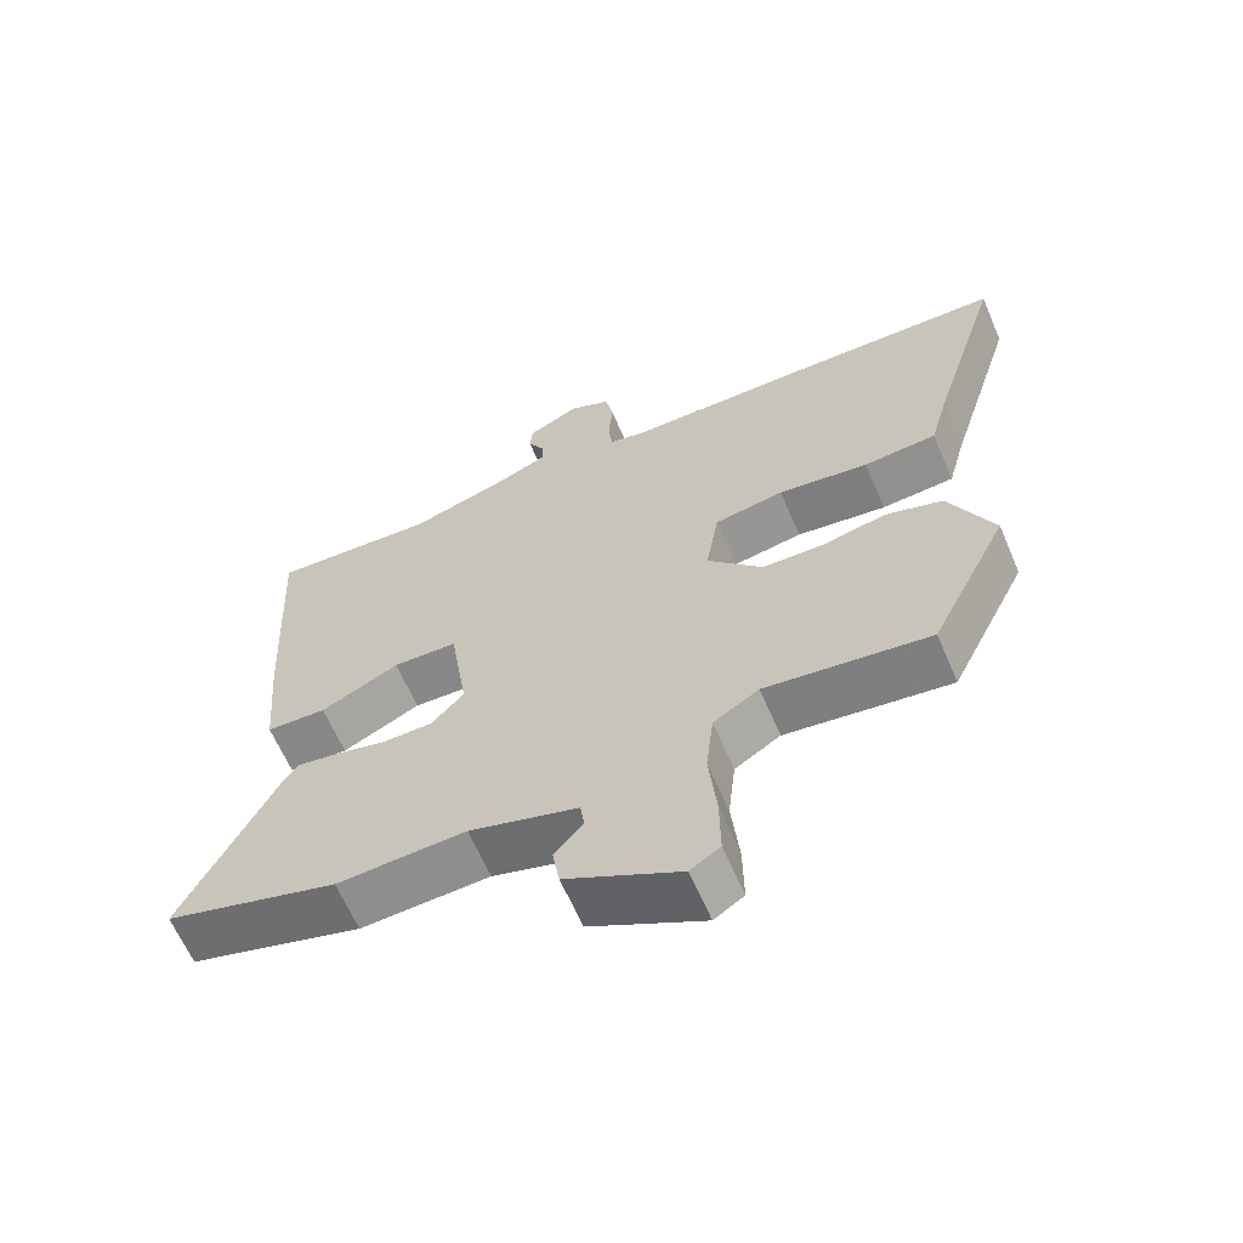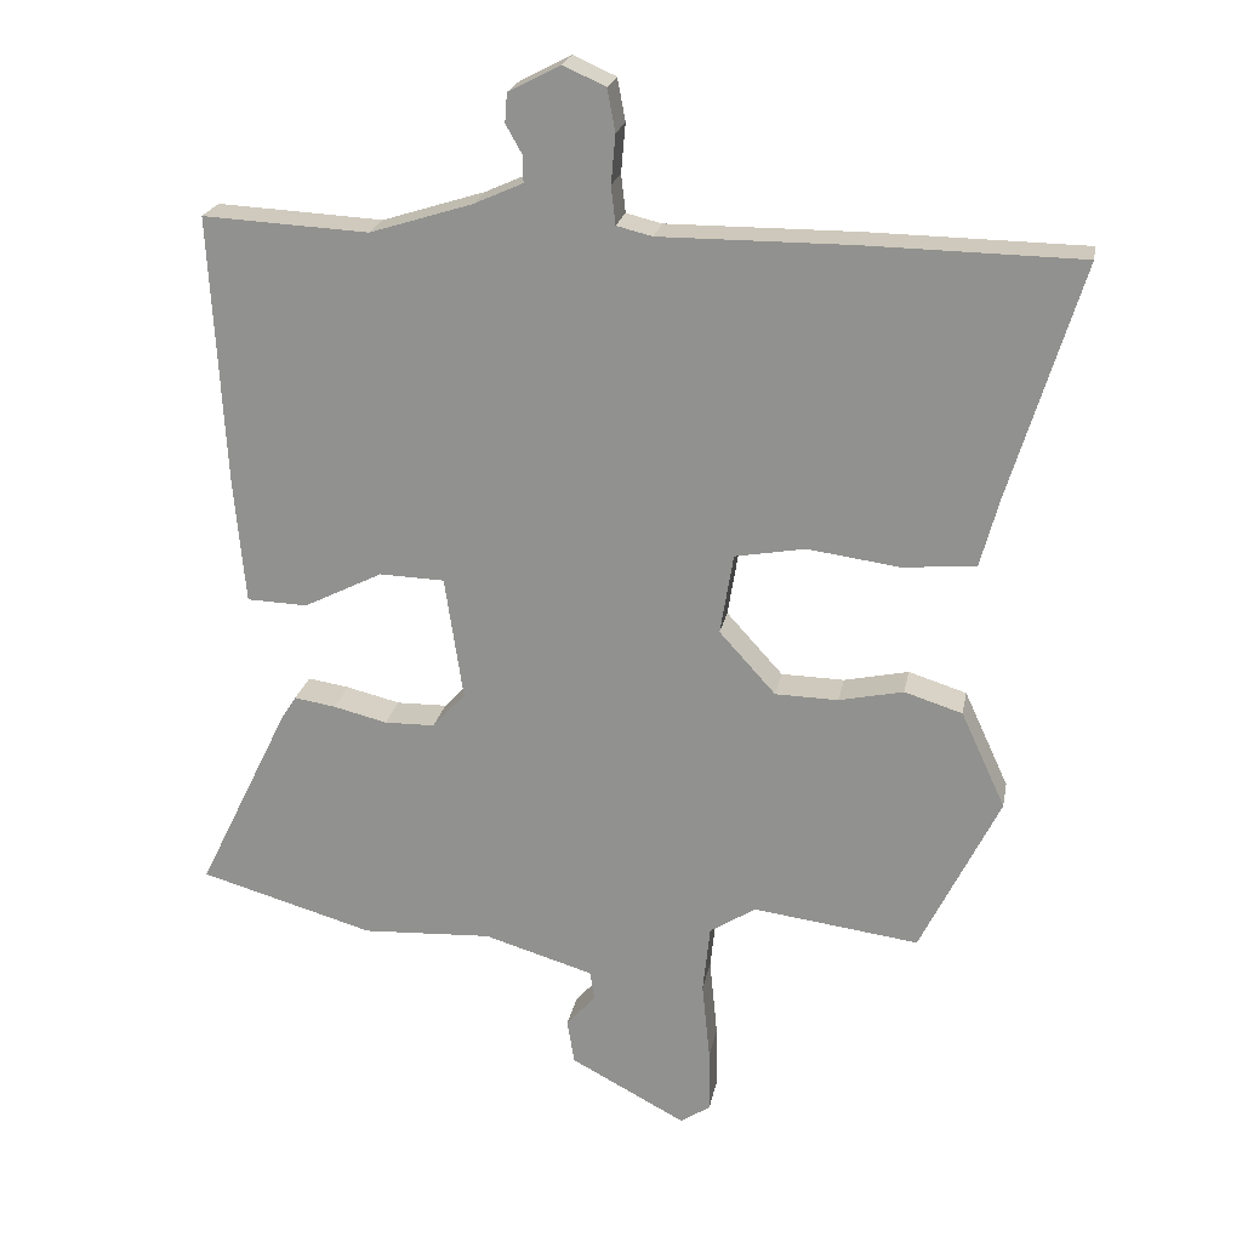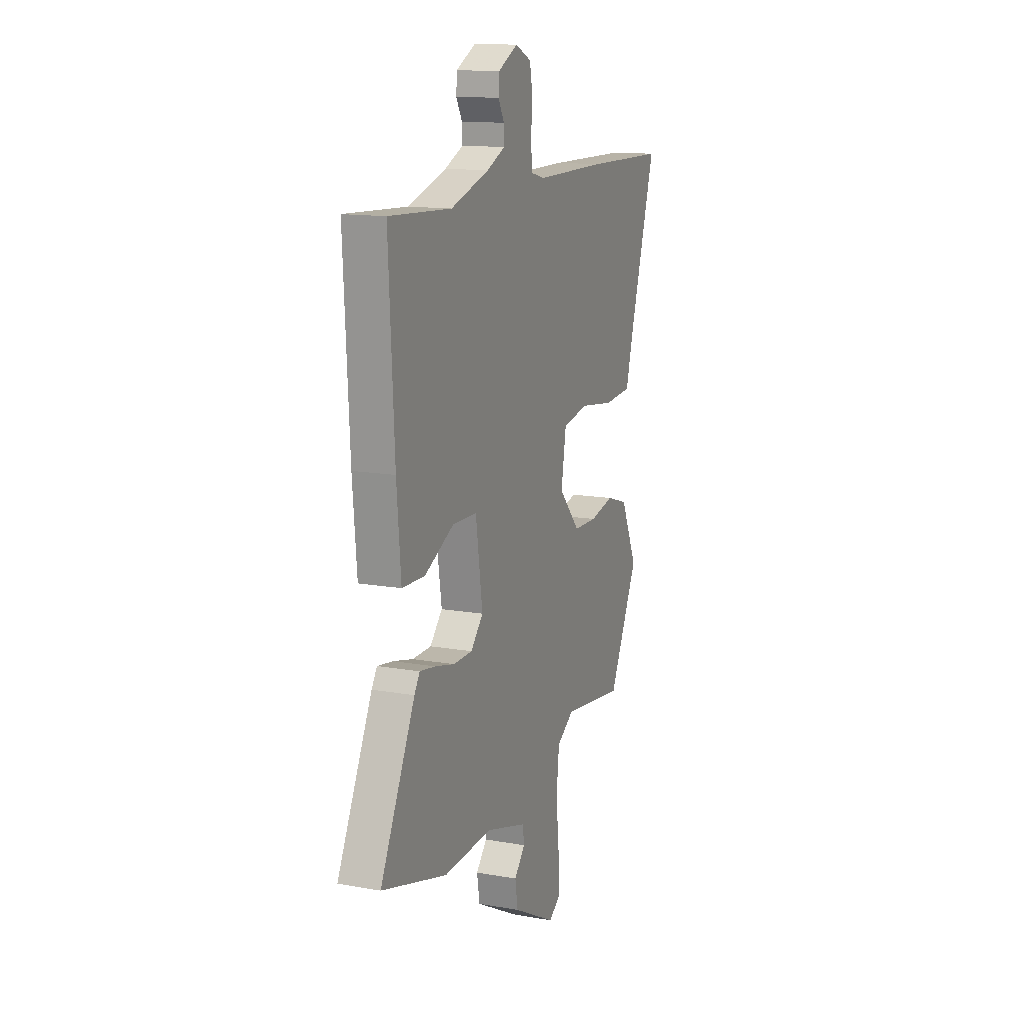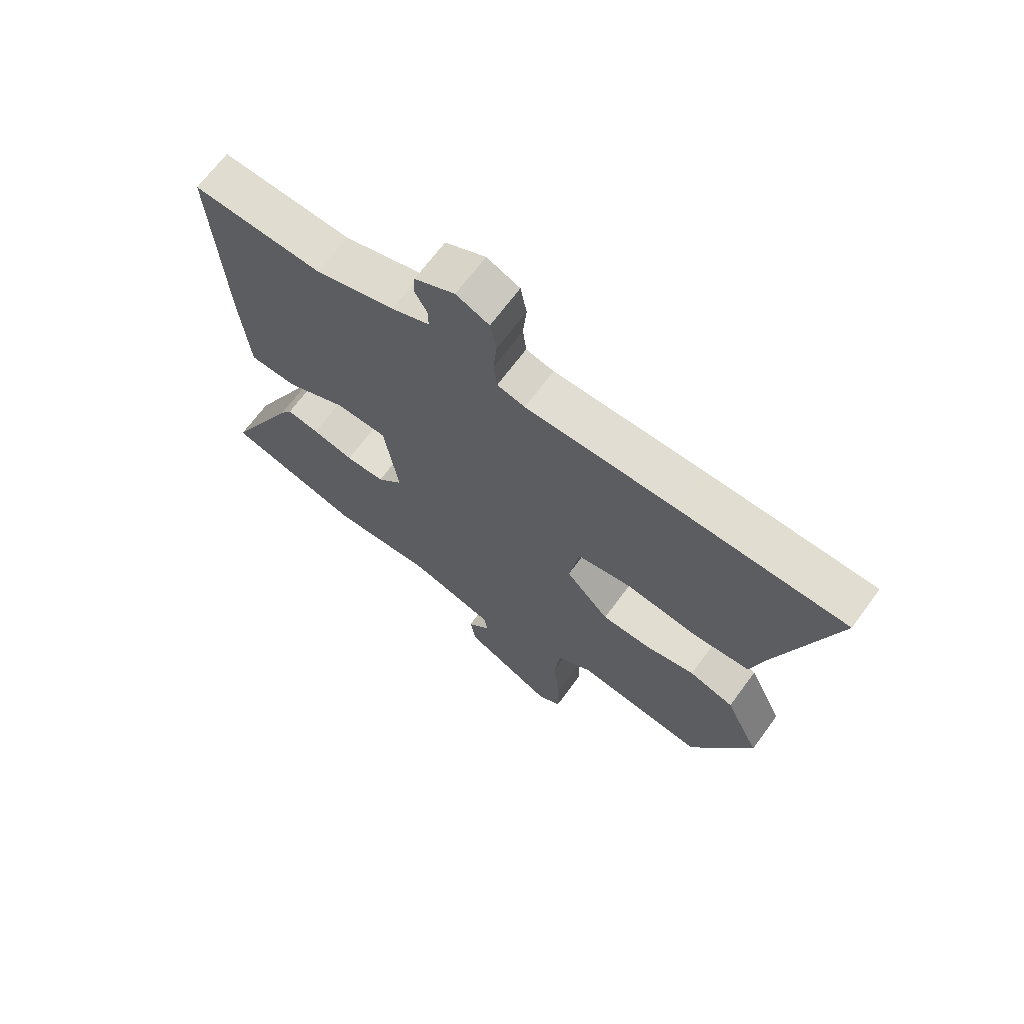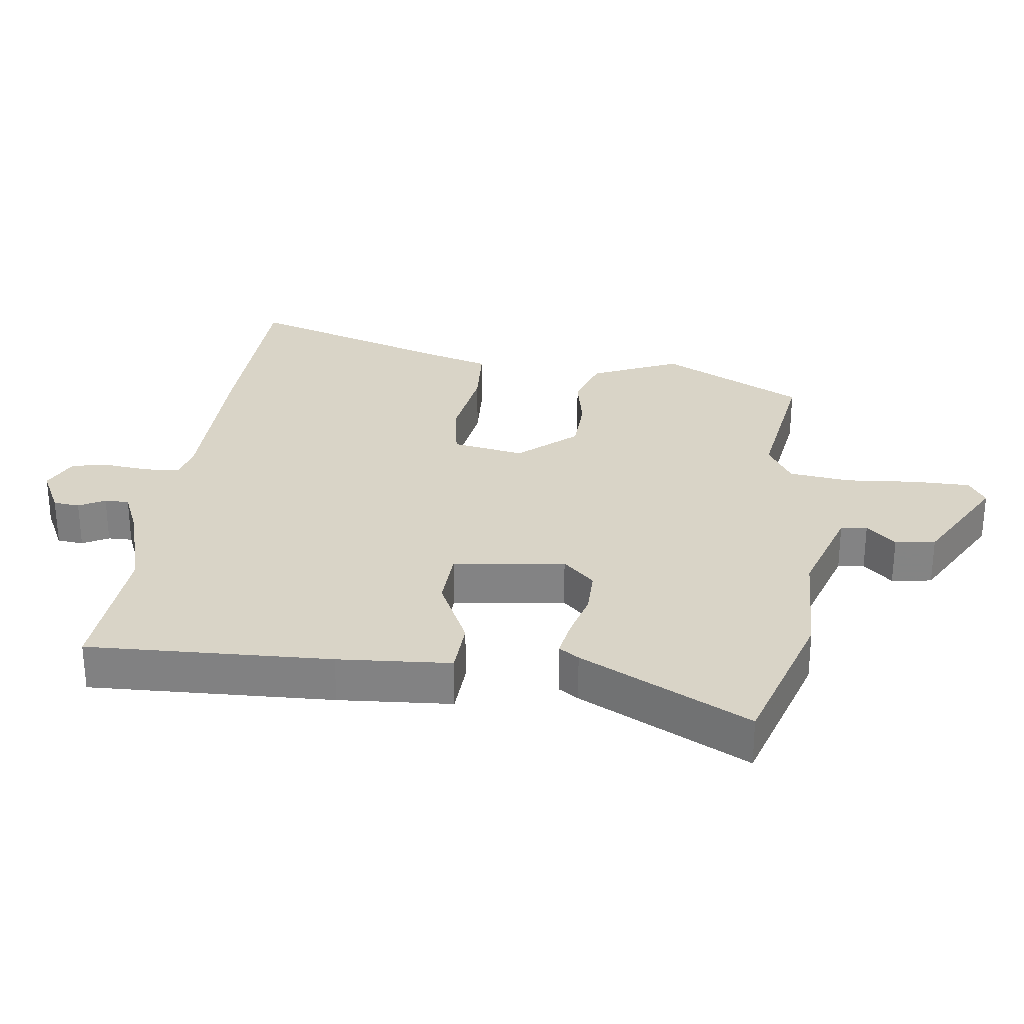
<metadata>
{"format":"obj","ext":"obj","renderer":"f3d","projection":"perspective","resolution":1024,"background":"white","views":[{"elev":-63.6,"azim":-156.8,"up":"+Z"},{"elev":22.0,"azim":-169.4,"up":"+Z"},{"elev":13.7,"azim":111.7,"up":"+Z"},{"elev":68.3,"azim":-143.6,"up":"+Z"},{"elev":28.8,"azim":98.4,"up":"+Y"}]}
</metadata>
<code>
v -0.618 0.07 0.498
v -0.321 0.07 0.503
v -0.061 0.07 0.502
v -0.012 0.07 0.514
v -0.006 0.07 0.566
v -0.012 0.07 0.633
v -0.001 0.07 0.691
v 0.057 0.07 0.717
v 0.128 0.07 0.68
v 0.131 0.07 0.64
v 0.109 0.07 0.601
v 0.108 0.07 0.564
v 0.175 0.07 0.534
v 0.315 0.07 0.49
v 0.542 0.07 0.502
v 0.522 0.07 0.133
v 0.507 0.07 -0.038
v 0.424 0.07 -0.041
v 0.316 0.07 0.013
v 0.227 0.07 0.01
v 0.202 0.07 -0.159
v 0.247 0.07 -0.208
v 0.316 0.07 -0.209
v 0.389 0.07 -0.191
v 0.446 0.07 -0.182
v 0.466 0.07 -0.213
v 0.593 0.07 -0.473
v 0.354 0.07 -0.542
v 0.176 0.07 -0.533
v 0.026 0.07 -0.578
v 0.02 0.07 -0.618
v 0.06 0.07 -0.663
v 0.05 0.07 -0.724
v -0.108 0.07 -0.808
v -0.149 0.07 -0.781
v -0.148 0.07 -0.694
v -0.137 0.07 -0.585
v -0.147 0.07 -0.492
v -0.21 0.07 -0.452
v -0.437 0.07 -0.482
v -0.545 0.07 -0.262
v -0.484 0.07 -0.13
v -0.405 0.07 -0.105
v -0.317 0.07 -0.124
v -0.231 0.07 -0.122
v -0.154 0.07 -0.037
v -0.172 0.07 0.073
v -0.268 0.07 0.09
v -0.393 0.07 0.073
v -0.494 0.07 0.081
v -0.519 0.07 0.174
v -0.618 0 0.498
v -0.321 0 0.503
v -0.061 0 0.502
v -0.012 0 0.514
v -0.006 0 0.566
v -0.012 0 0.633
v -0.001 0 0.691
v 0.057 0 0.717
v 0.128 0 0.68
v 0.131 0 0.64
v 0.109 0 0.601
v 0.108 0 0.564
v 0.175 0 0.534
v 0.315 0 0.49
v 0.542 0 0.502
v 0.522 0 0.133
v 0.507 0 -0.038
v 0.424 0 -0.041
v 0.316 0 0.013
v 0.227 0 0.01
v 0.202 0 -0.159
v 0.247 0 -0.208
v 0.316 0 -0.209
v 0.389 0 -0.191
v 0.446 0 -0.182
v 0.466 0 -0.213
v 0.593 0 -0.473
v 0.354 0 -0.542
v 0.176 0 -0.533
v 0.026 0 -0.578
v 0.02 0 -0.618
v 0.06 0 -0.663
v 0.05 0 -0.724
v -0.108 0 -0.808
v -0.149 0 -0.781
v -0.148 0 -0.694
v -0.137 0 -0.585
v -0.147 0 -0.492
v -0.21 0 -0.452
v -0.437 0 -0.482
v -0.545 0 -0.262
v -0.484 0 -0.13
v -0.405 0 -0.105
v -0.317 0 -0.124
v -0.231 0 -0.122
v -0.154 0 -0.037
v -0.172 0 0.073
v -0.268 0 0.09
v -0.393 0 0.073
v -0.494 0 0.081
v -0.519 0 0.174
f 48 49 50 51
f 1 2 3
f 51 1 3
f 48 51 3
f 47 48 3
f 46 47 3 4
f 42 43 44
f 41 42 44
f 40 41 44
f 39 40 44
f 38 39 44 45
f 35 36 37
f 34 35 37
f 33 34 37
f 32 33 37
f 31 32 37
f 30 31 37 38
f 38 45 46
f 30 38 46
f 29 30 46
f 27 28 29
f 26 27 29
f 25 26 29
f 24 25 29
f 23 24 29
f 17 18 19
f 16 17 19
f 15 16 19
f 14 15 19
f 13 14 19 20
f 12 13 20 21
f 9 10 11
f 8 9 11
f 7 8 11
f 6 7 11
f 5 6 11
f 4 5 11 12
f 46 4 12 21
f 22 23 29
f 21 22 29 46
f 102 101 100 99
f 54 53 52
f 54 52 102
f 54 102 99
f 54 99 98
f 55 54 98 97
f 95 94 93
f 95 93 92
f 95 92 91
f 95 91 90
f 96 95 90 89
f 88 87 86
f 88 86 85
f 88 85 84
f 88 84 83
f 88 83 82
f 89 88 82 81
f 97 96 89
f 97 89 81
f 97 81 80
f 80 79 78
f 80 78 77
f 80 77 76
f 80 76 75
f 80 75 74
f 70 69 68
f 70 68 67
f 70 67 66
f 70 66 65
f 71 70 65 64
f 72 71 64 63
f 62 61 60
f 62 60 59
f 62 59 58
f 62 58 57
f 62 57 56
f 63 62 56 55
f 72 63 55 97
f 80 74 73
f 97 80 73 72
f 1 52 53 2
f 2 53 54 3
f 3 54 55 4
f 4 55 56 5
f 5 56 57 6
f 6 57 58 7
f 7 58 59 8
f 8 59 60 9
f 9 60 61 10
f 10 61 62 11
f 11 62 63 12
f 12 63 64 13
f 13 64 65 14
f 14 65 66 15
f 15 66 67 16
f 16 67 68 17
f 17 68 69 18
f 18 69 70 19
f 19 70 71 20
f 20 71 72 21
f 21 72 73 22
f 22 73 74 23
f 23 74 75 24
f 24 75 76 25
f 25 76 77 26
f 26 77 78 27
f 27 78 79 28
f 28 79 80 29
f 29 80 81 30
f 30 81 82 31
f 31 82 83 32
f 32 83 84 33
f 33 84 85 34
f 34 85 86 35
f 35 86 87 36
f 36 87 88 37
f 37 88 89 38
f 38 89 90 39
f 39 90 91 40
f 40 91 92 41
f 41 92 93 42
f 42 93 94 43
f 43 94 95 44
f 44 95 96 45
f 45 96 97 46
f 46 97 98 47
f 47 98 99 48
f 48 99 100 49
f 49 100 101 50
f 50 101 102 51
f 51 102 52 1

</code>
